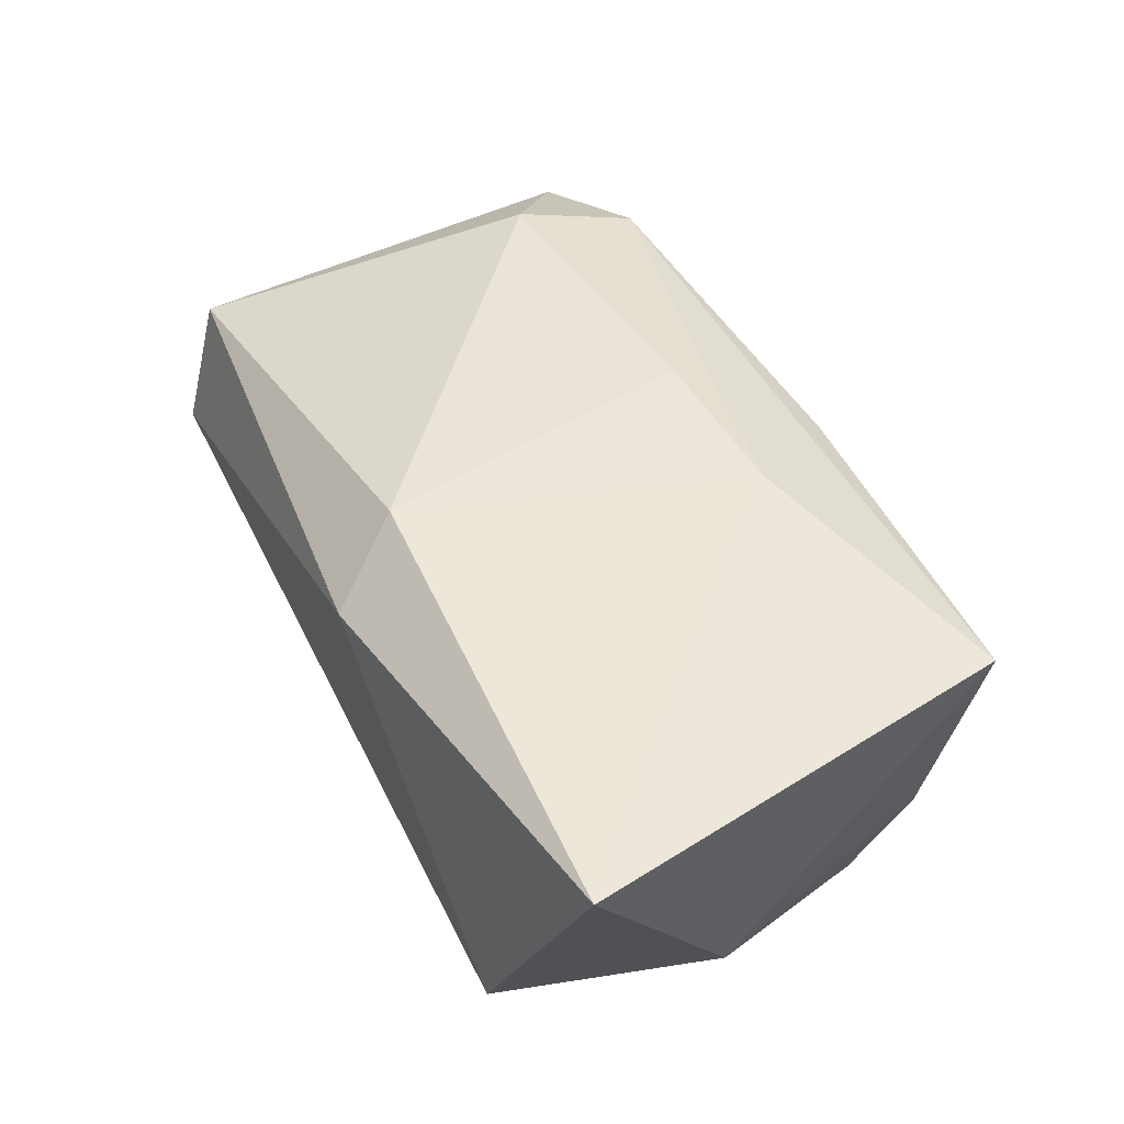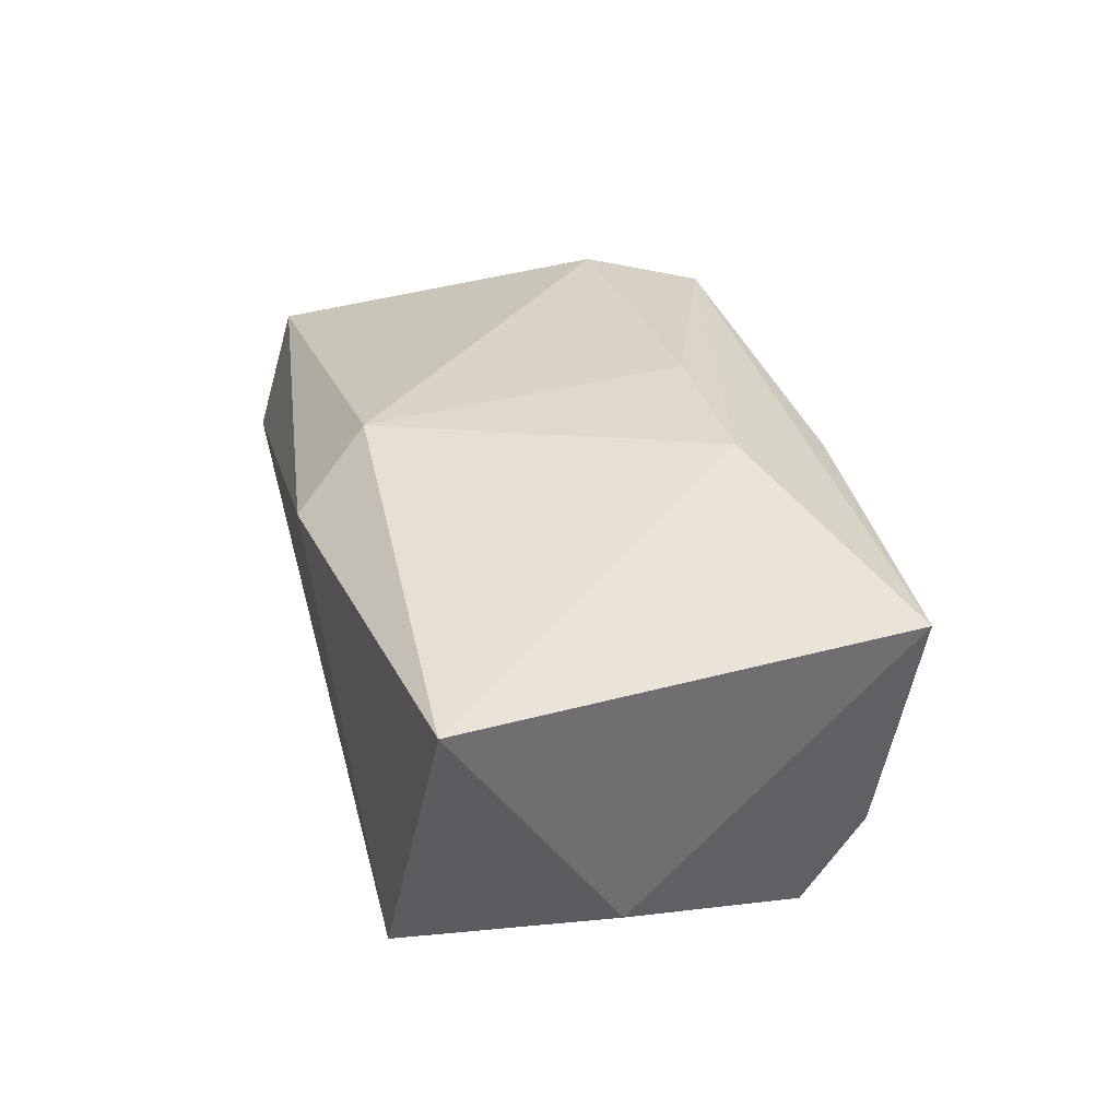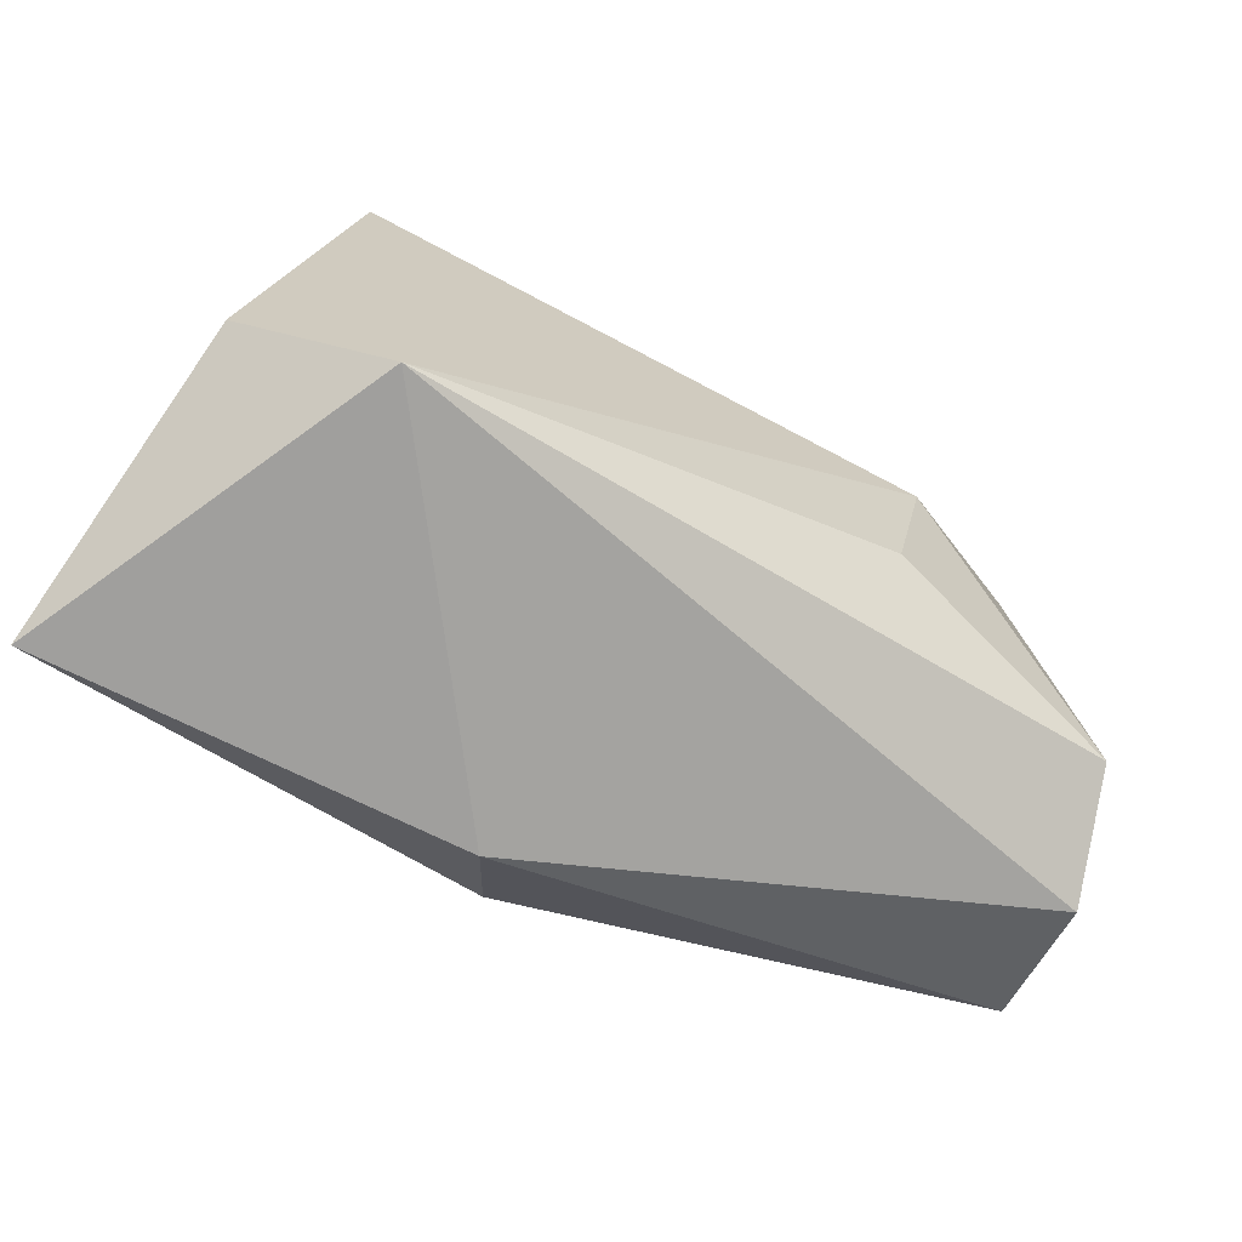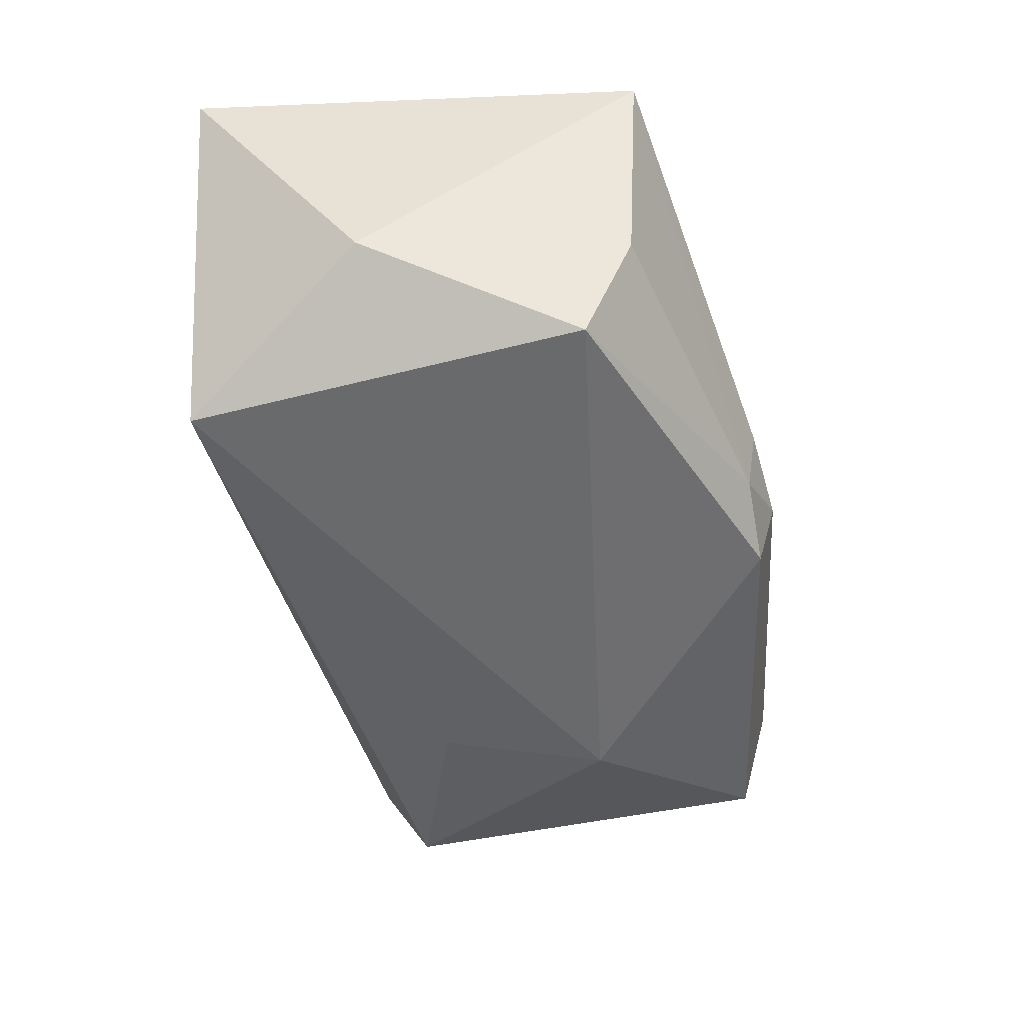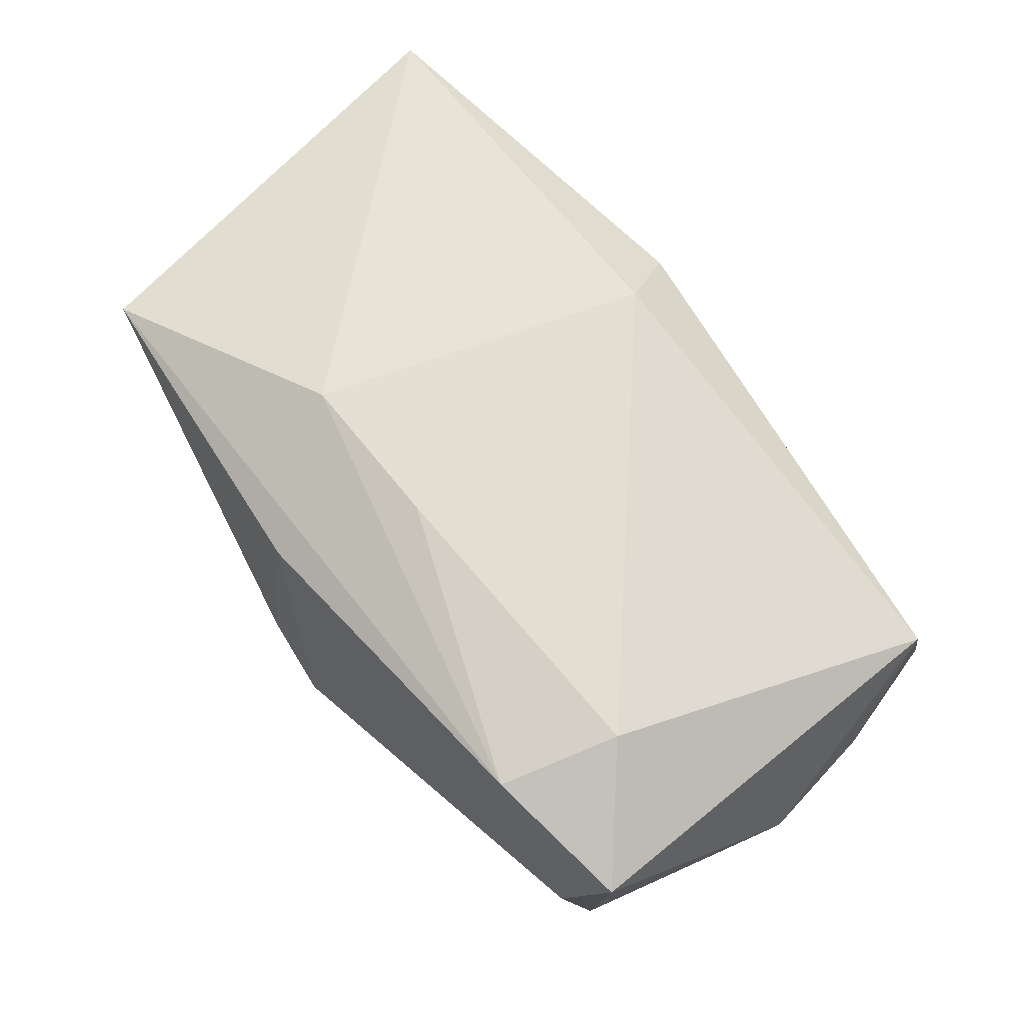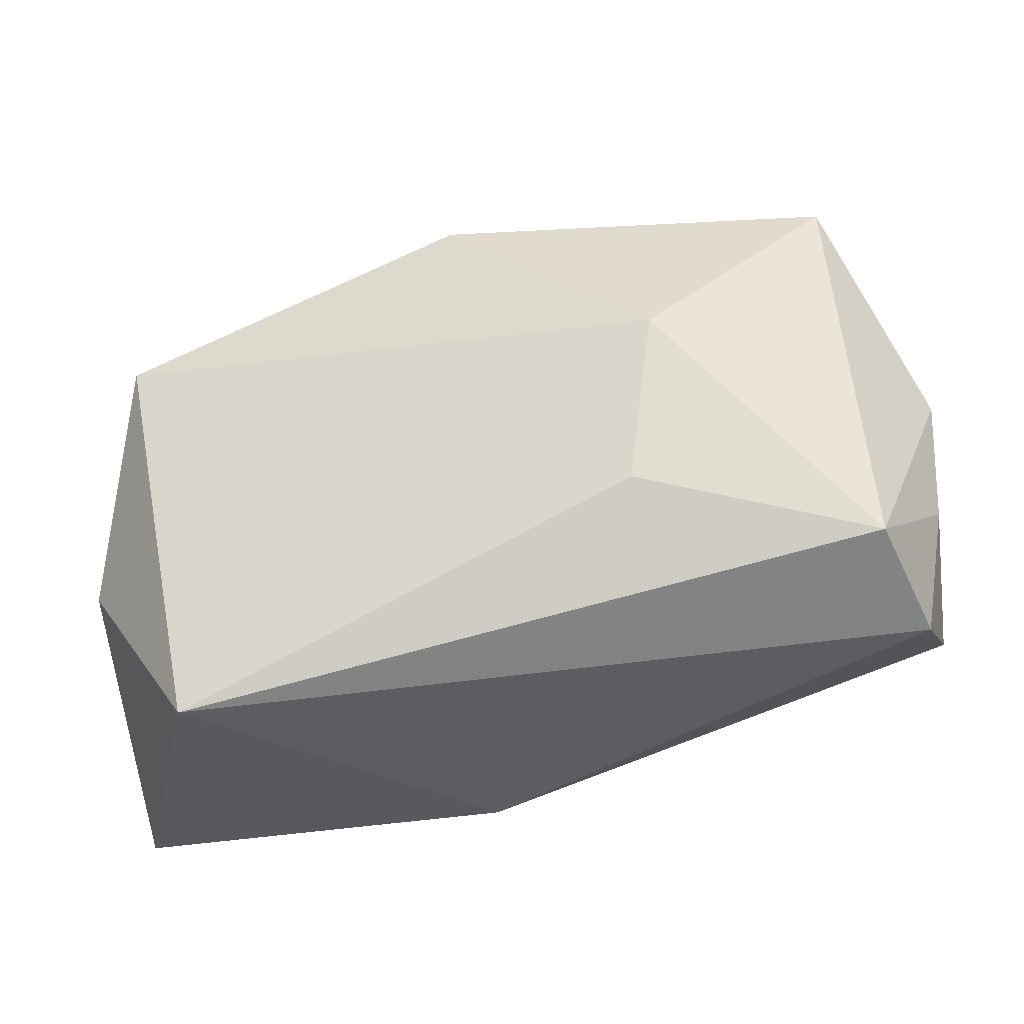
<metadata>
{"format":"obj","ext":"obj","renderer":"f3d","projection":"perspective","resolution":1024,"background":"white","views":[{"elev":45.3,"azim":55.0,"up":"+Z"},{"elev":30.7,"azim":68.0,"up":"+Z"},{"elev":-71.4,"azim":152.6,"up":"+Y"},{"elev":-53.3,"azim":95.8,"up":"+Z"},{"elev":66.2,"azim":-135.0,"up":"+Z"},{"elev":-29.6,"azim":-165.1,"up":"+Y"}]}
</metadata>
<code>
v 0.003827 -0.02666 0.01313
v -0.03561 0.02337 -0.01138
v 0.04005 0.01686 0.0124
v 0.0327 0.01051 -0.01992
v -0.03929 -0.0131 -0.0118
v -0.02983 0.01532 0.01789
v -0.02506 0.02578 0.01582
v -0.03871 0.02493 0.0115
v -0.04191 -0.01839 -0.0009278
v 0.04185 -0.02666 0.01383
v 0.001486 0.02768 -0.007428
v -0.01731 -0.007909 -0.01825
v -0.04433 0.005686 -0.0006868
v 0.008703 0.02504 -0.0122
v -0.04387 -0.006227 -0.0008149
v -0.04255 -0.01449 0.01094
v 0.01524 0.01071 0.01847
v 0.03868 -0.009783 -0.01116
v 0.0009182 -0.01928 0.01927
v 0.008079 0.02396 0.01208
v -0.01985 0.00789 -0.01992
v 0.03533 0.01522 -0.01015
v 0.001359 0.02567 -0.01501
v 0.008486 0.02625 -0.004245
v 0.02563 -0.02666 -0.01845
v -0.0003534 0.01265 0.01884
v -0.03413 0.02652 -0.0003323
f 13 2 5
f 25 9 5
f 18 25 4
f 18 10 25
f 4 22 18
f 18 22 3
f 3 10 18
f 1 9 25
f 25 10 1
f 1 10 19
f 3 7 17
f 19 10 17
f 17 10 3
f 9 1 16
f 16 1 19
f 8 2 13
f 13 16 8
f 13 5 15
f 15 5 9
f 15 16 13
f 9 16 15
f 4 25 21
f 21 5 2
f 21 23 4
f 2 23 21
f 20 7 3
f 3 24 20
f 11 7 20
f 20 24 11
f 14 22 4
f 4 23 14
f 3 22 14
f 14 24 3
f 14 23 11
f 11 24 14
f 6 16 19
f 7 8 6
f 6 8 16
f 27 7 11
f 27 8 7
f 2 8 27
f 11 23 27
f 27 23 2
f 25 5 12
f 12 21 25
f 5 21 12
f 26 17 7
f 7 6 26
f 19 17 26
f 26 6 19

</code>
